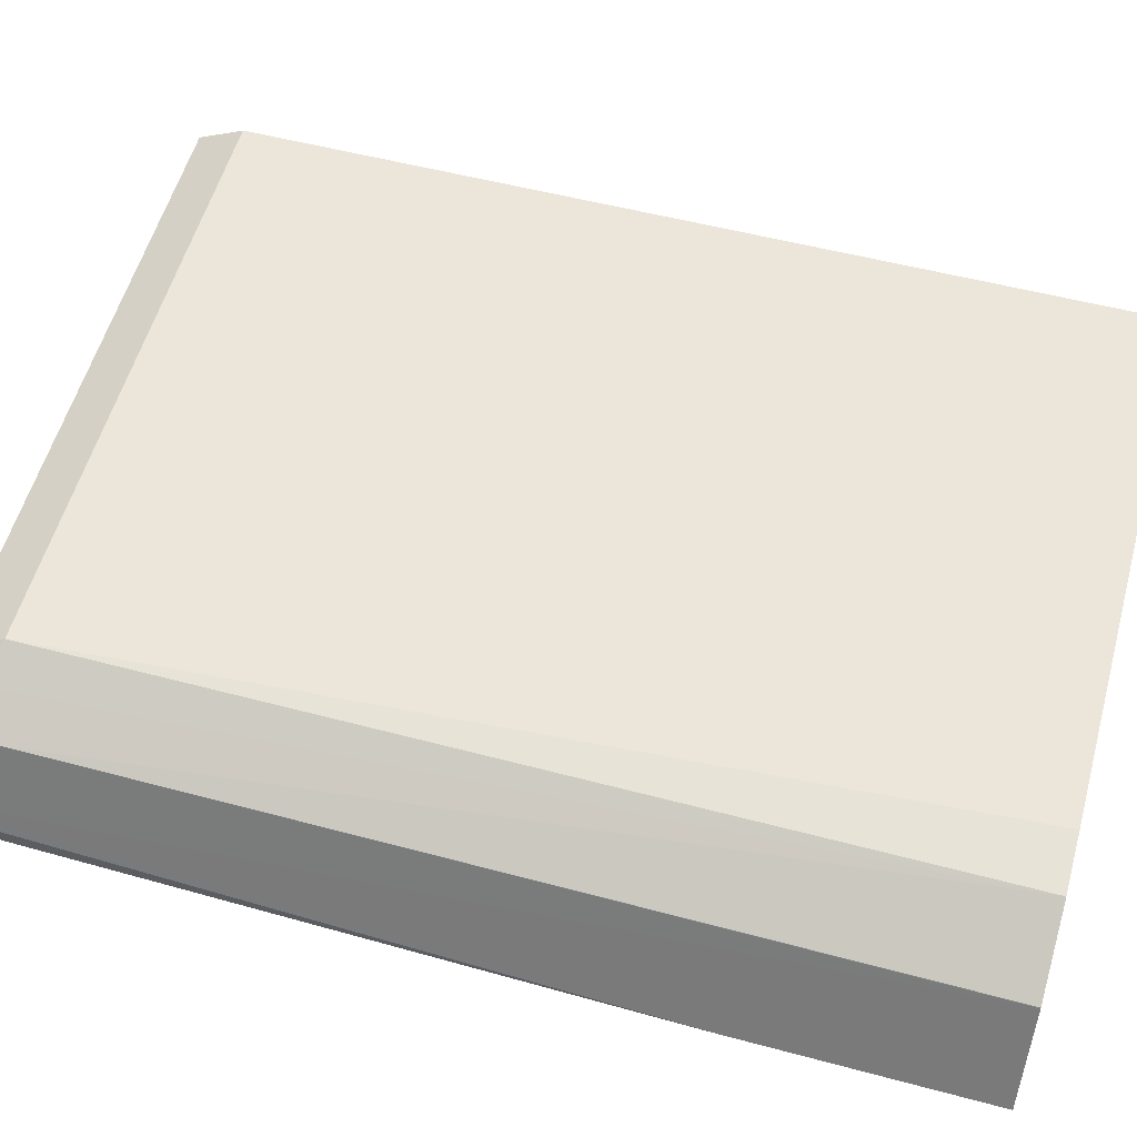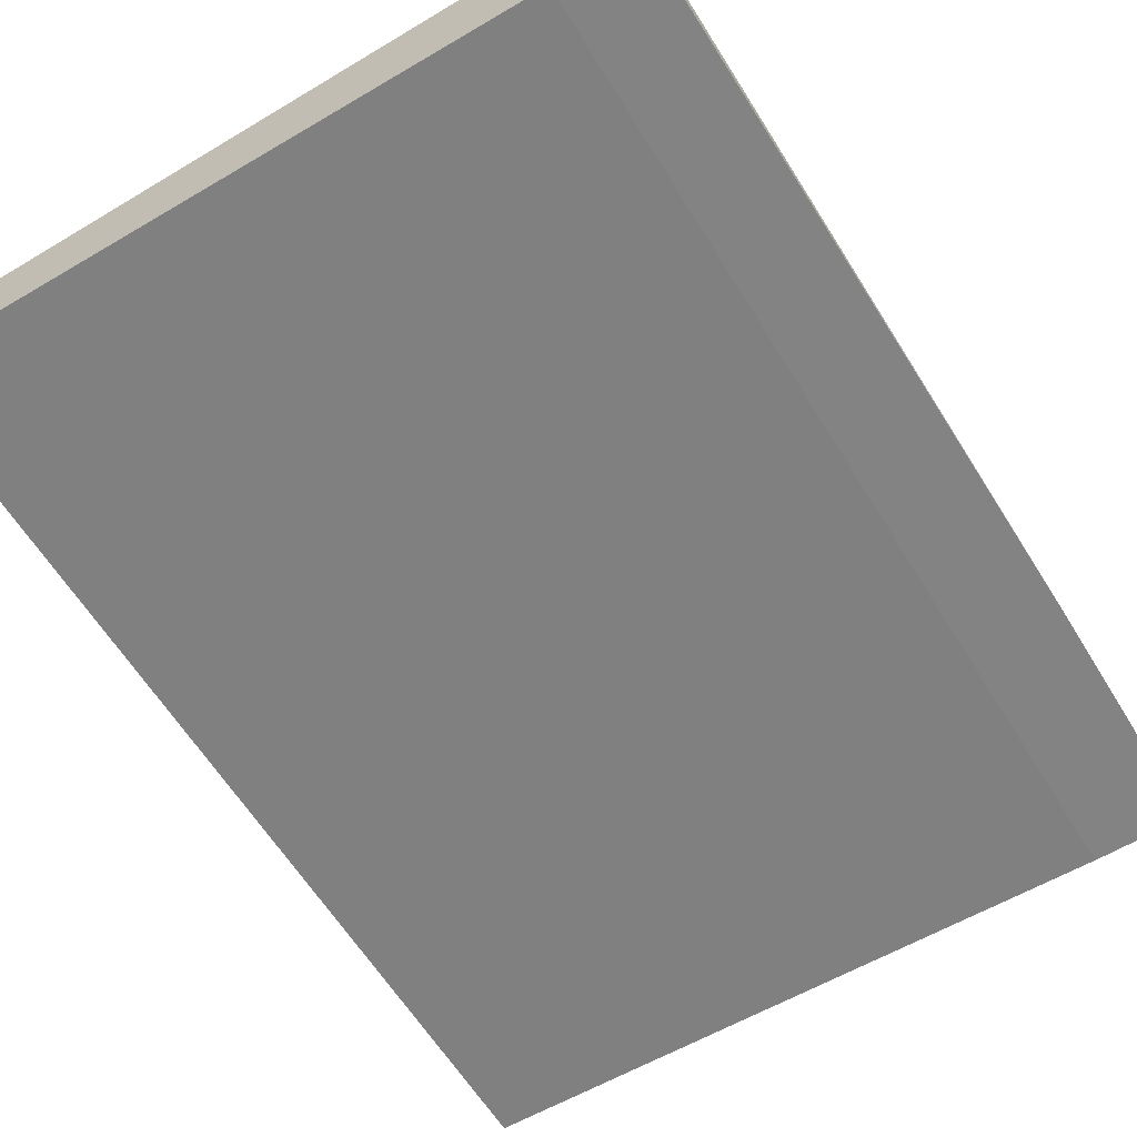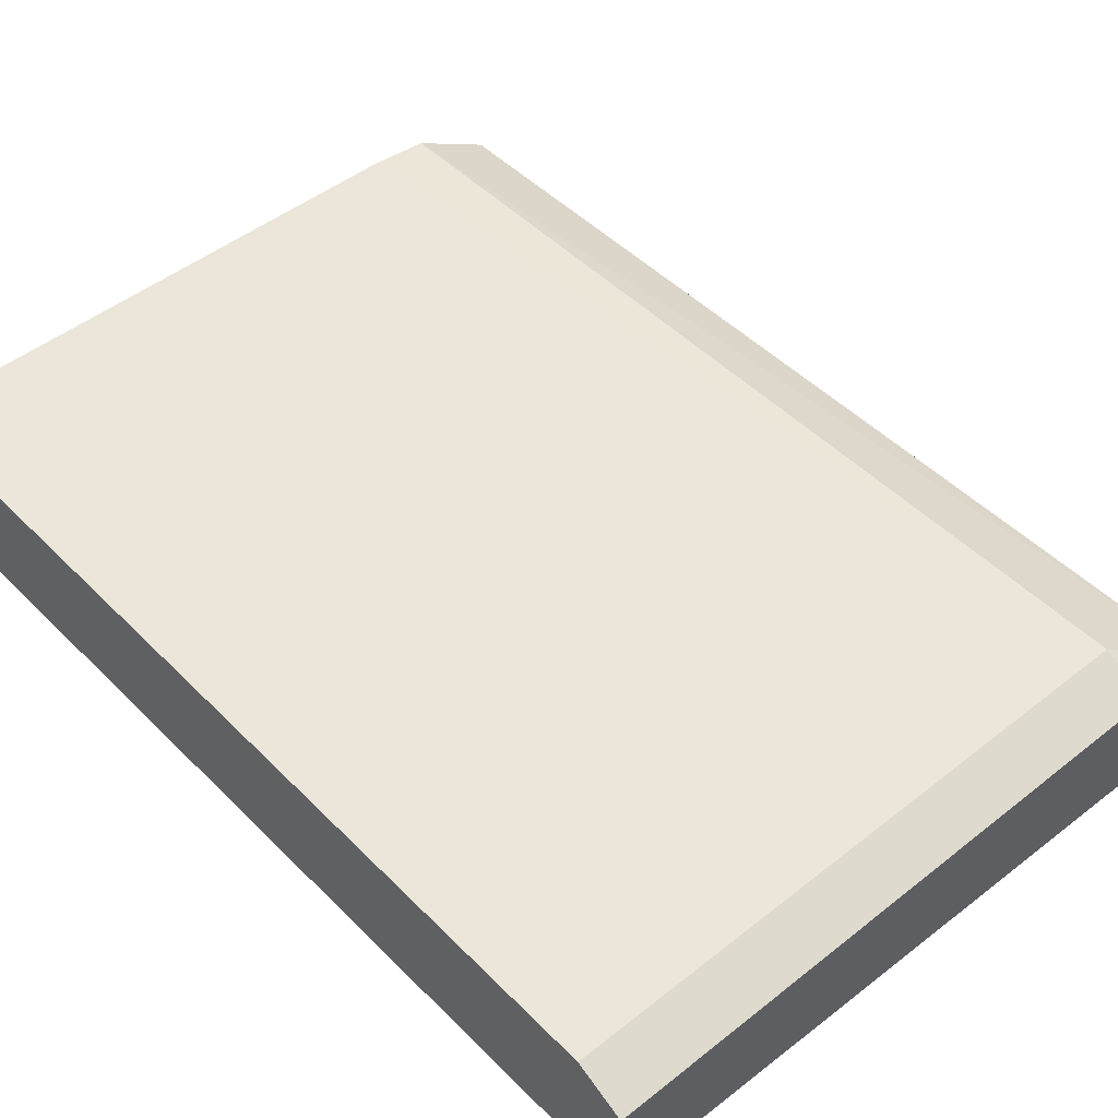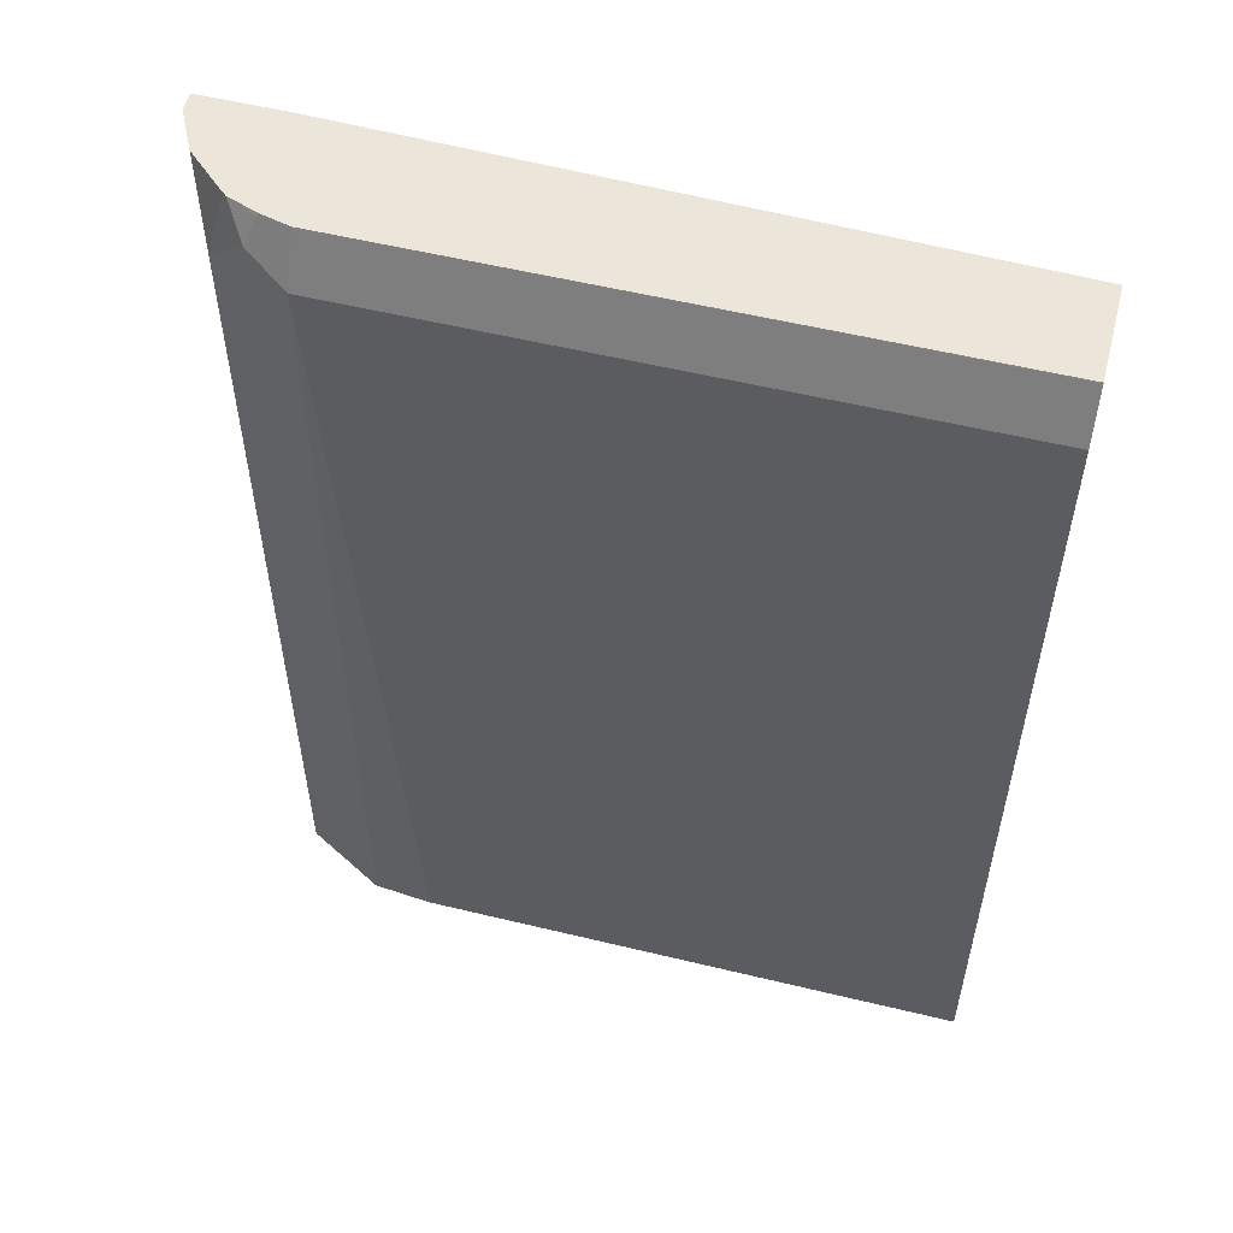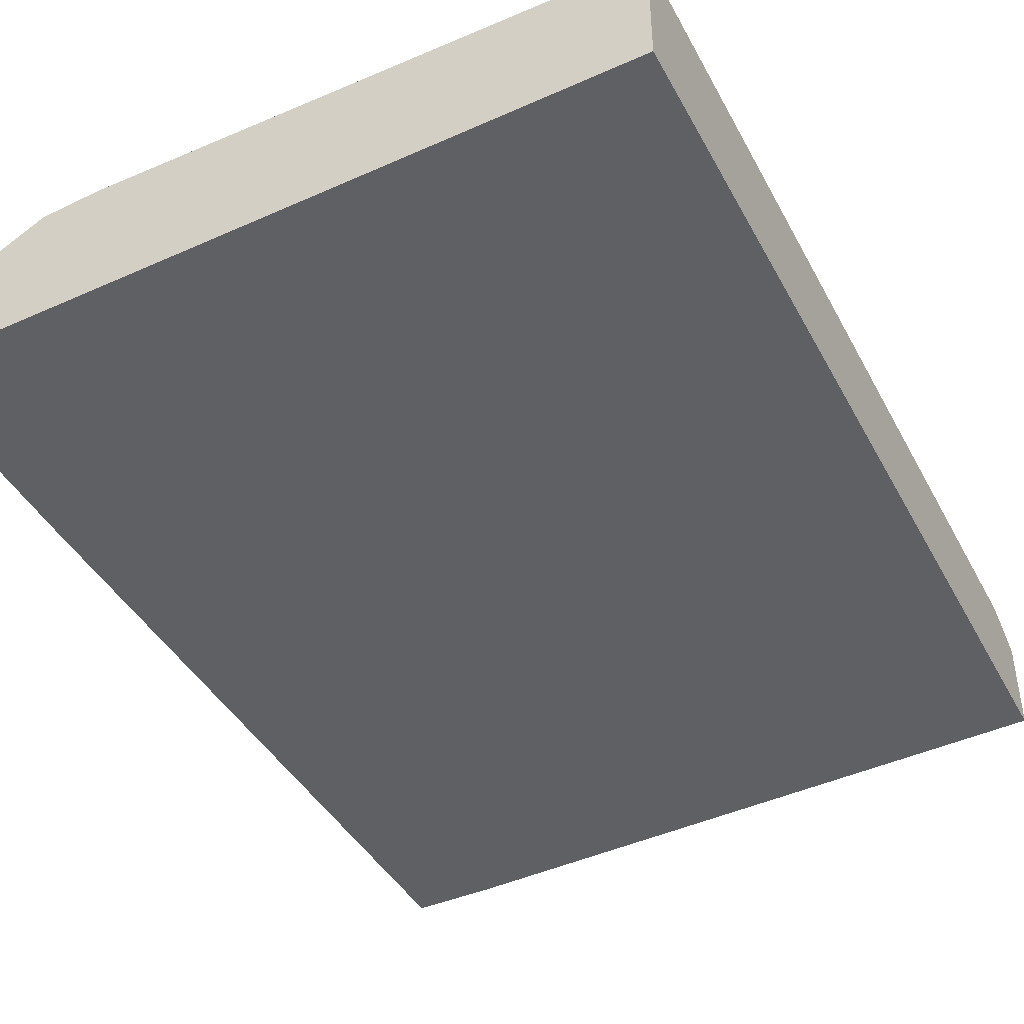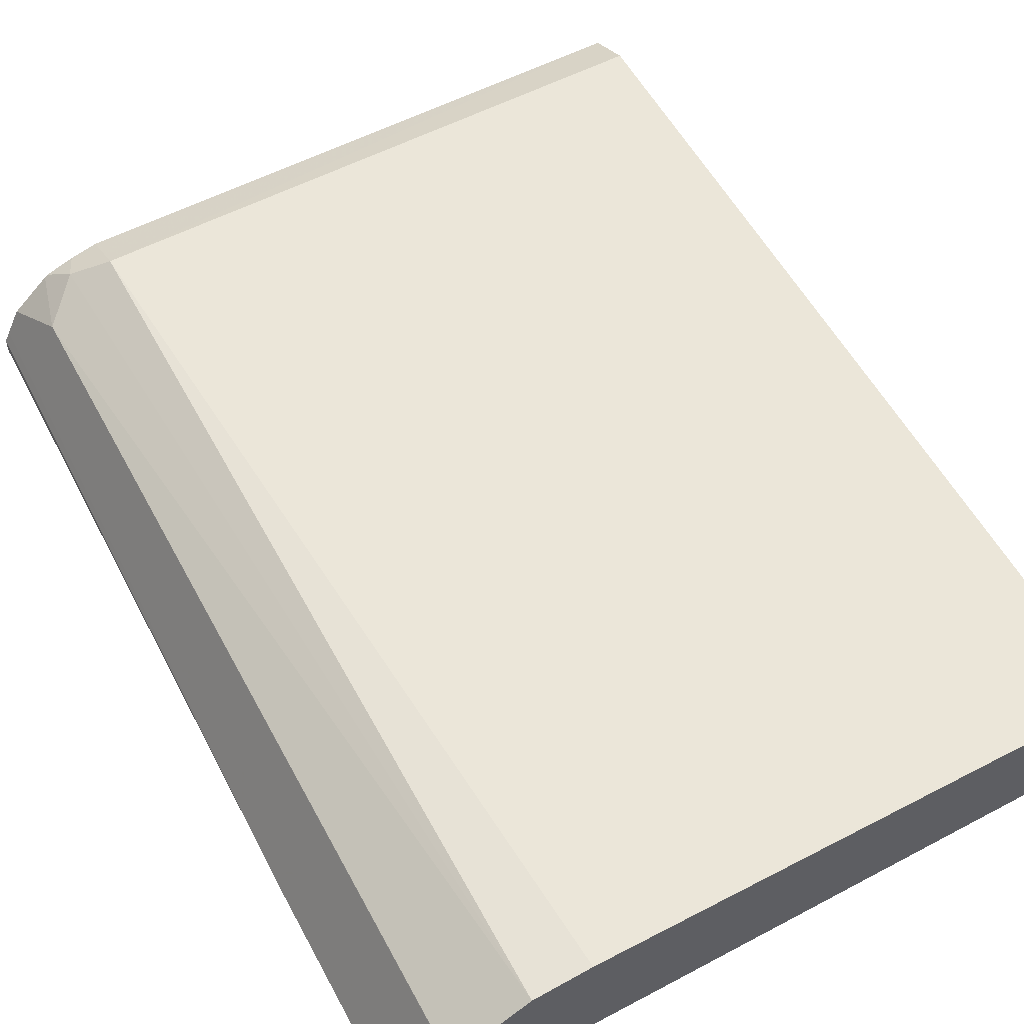
<metadata>
{"format":"obj","ext":"obj","renderer":"f3d","projection":"perspective","resolution":1024,"background":"white","views":[{"elev":56.5,"azim":105.6,"up":"+Y"},{"elev":-61.2,"azim":31.4,"up":"+Y"},{"elev":47.5,"azim":-41.8,"up":"+Y"},{"elev":55.4,"azim":-165.7,"up":"+Z"},{"elev":-43.3,"azim":-153.3,"up":"+Y"},{"elev":57.4,"azim":151.7,"up":"+Y"}]}
</metadata>
<code>
v -0.003877 0.2646 -0.2685
v 0.2159 0.2584 -0.2685
v -0.003877 0.2971 -0.2685
v -0.003877 0.2646 -0.5968
v 0.2442 0.2584 -0.2685
v 0.2159 0.2584 -0.5968
v 0.2035 0.2971 -0.2685
v -0.003877 0.2972 -0.2688
v -0.003877 0.3086 -0.5968
v 0.2442 0.2646 -0.2685
v 0.2473 0.2584 -0.5119
v 0.2473 0.2584 -0.5968
v 0.2127 0.2948 -0.2685
v 0.2137 0.2951 -0.2697
v 0.2035 0.2985 -0.2714
v 0.2035 0.3053 -0.2849
v -0.003877 0.3053 -0.2849
v 0.1832 0.3086 -0.5968
v 0.2423 0.2685 -0.2685
v 0.2409 0.2712 -0.5968
v 0.2184 0.2928 -0.2685
v 0.223 0.2911 -0.2685
v 0.2171 0.2985 -0.2782
v 0.2035 0.3067 -0.5968
v 0.2306 0.2917 -0.2917
v 0.2374 0.2781 -0.2685
v 0.2308 0.2915 -0.5968
v 0.2242 0.2901 -0.2685
v 0.2306 0.2917 -0.5968
f 14 21 22
f 7 14 15
f 7 15 8
f 8 15 16
f 8 16 17
f 9 17 16
f 25 27 29
f 10 11 19
f 11 12 20
f 11 20 19
f 13 21 14
f 14 22 23
f 25 28 26
f 14 16 15
f 16 23 24
f 16 24 18
f 19 25 26
f 19 20 27
f 19 27 25
f 22 28 23
f 23 28 25
f 23 25 24
f 24 25 29
f 7 13 14
f 14 23 16
f 5 11 10
f 9 16 18
f 4 20 12
f 4 12 6
f 1 2 5
f 1 10 19
f 1 19 26
f 1 26 28
f 1 28 22
f 1 22 21
f 1 21 13
f 1 13 7
f 1 7 3
f 1 3 8
f 1 8 17
f 1 5 10
f 1 9 4
f 1 17 9
f 4 27 20
f 4 24 29
f 4 18 24
f 4 9 18
f 4 29 27
f 2 11 5
f 2 12 11
f 2 6 12
f 1 6 2
f 1 4 6
f 3 7 8

</code>
